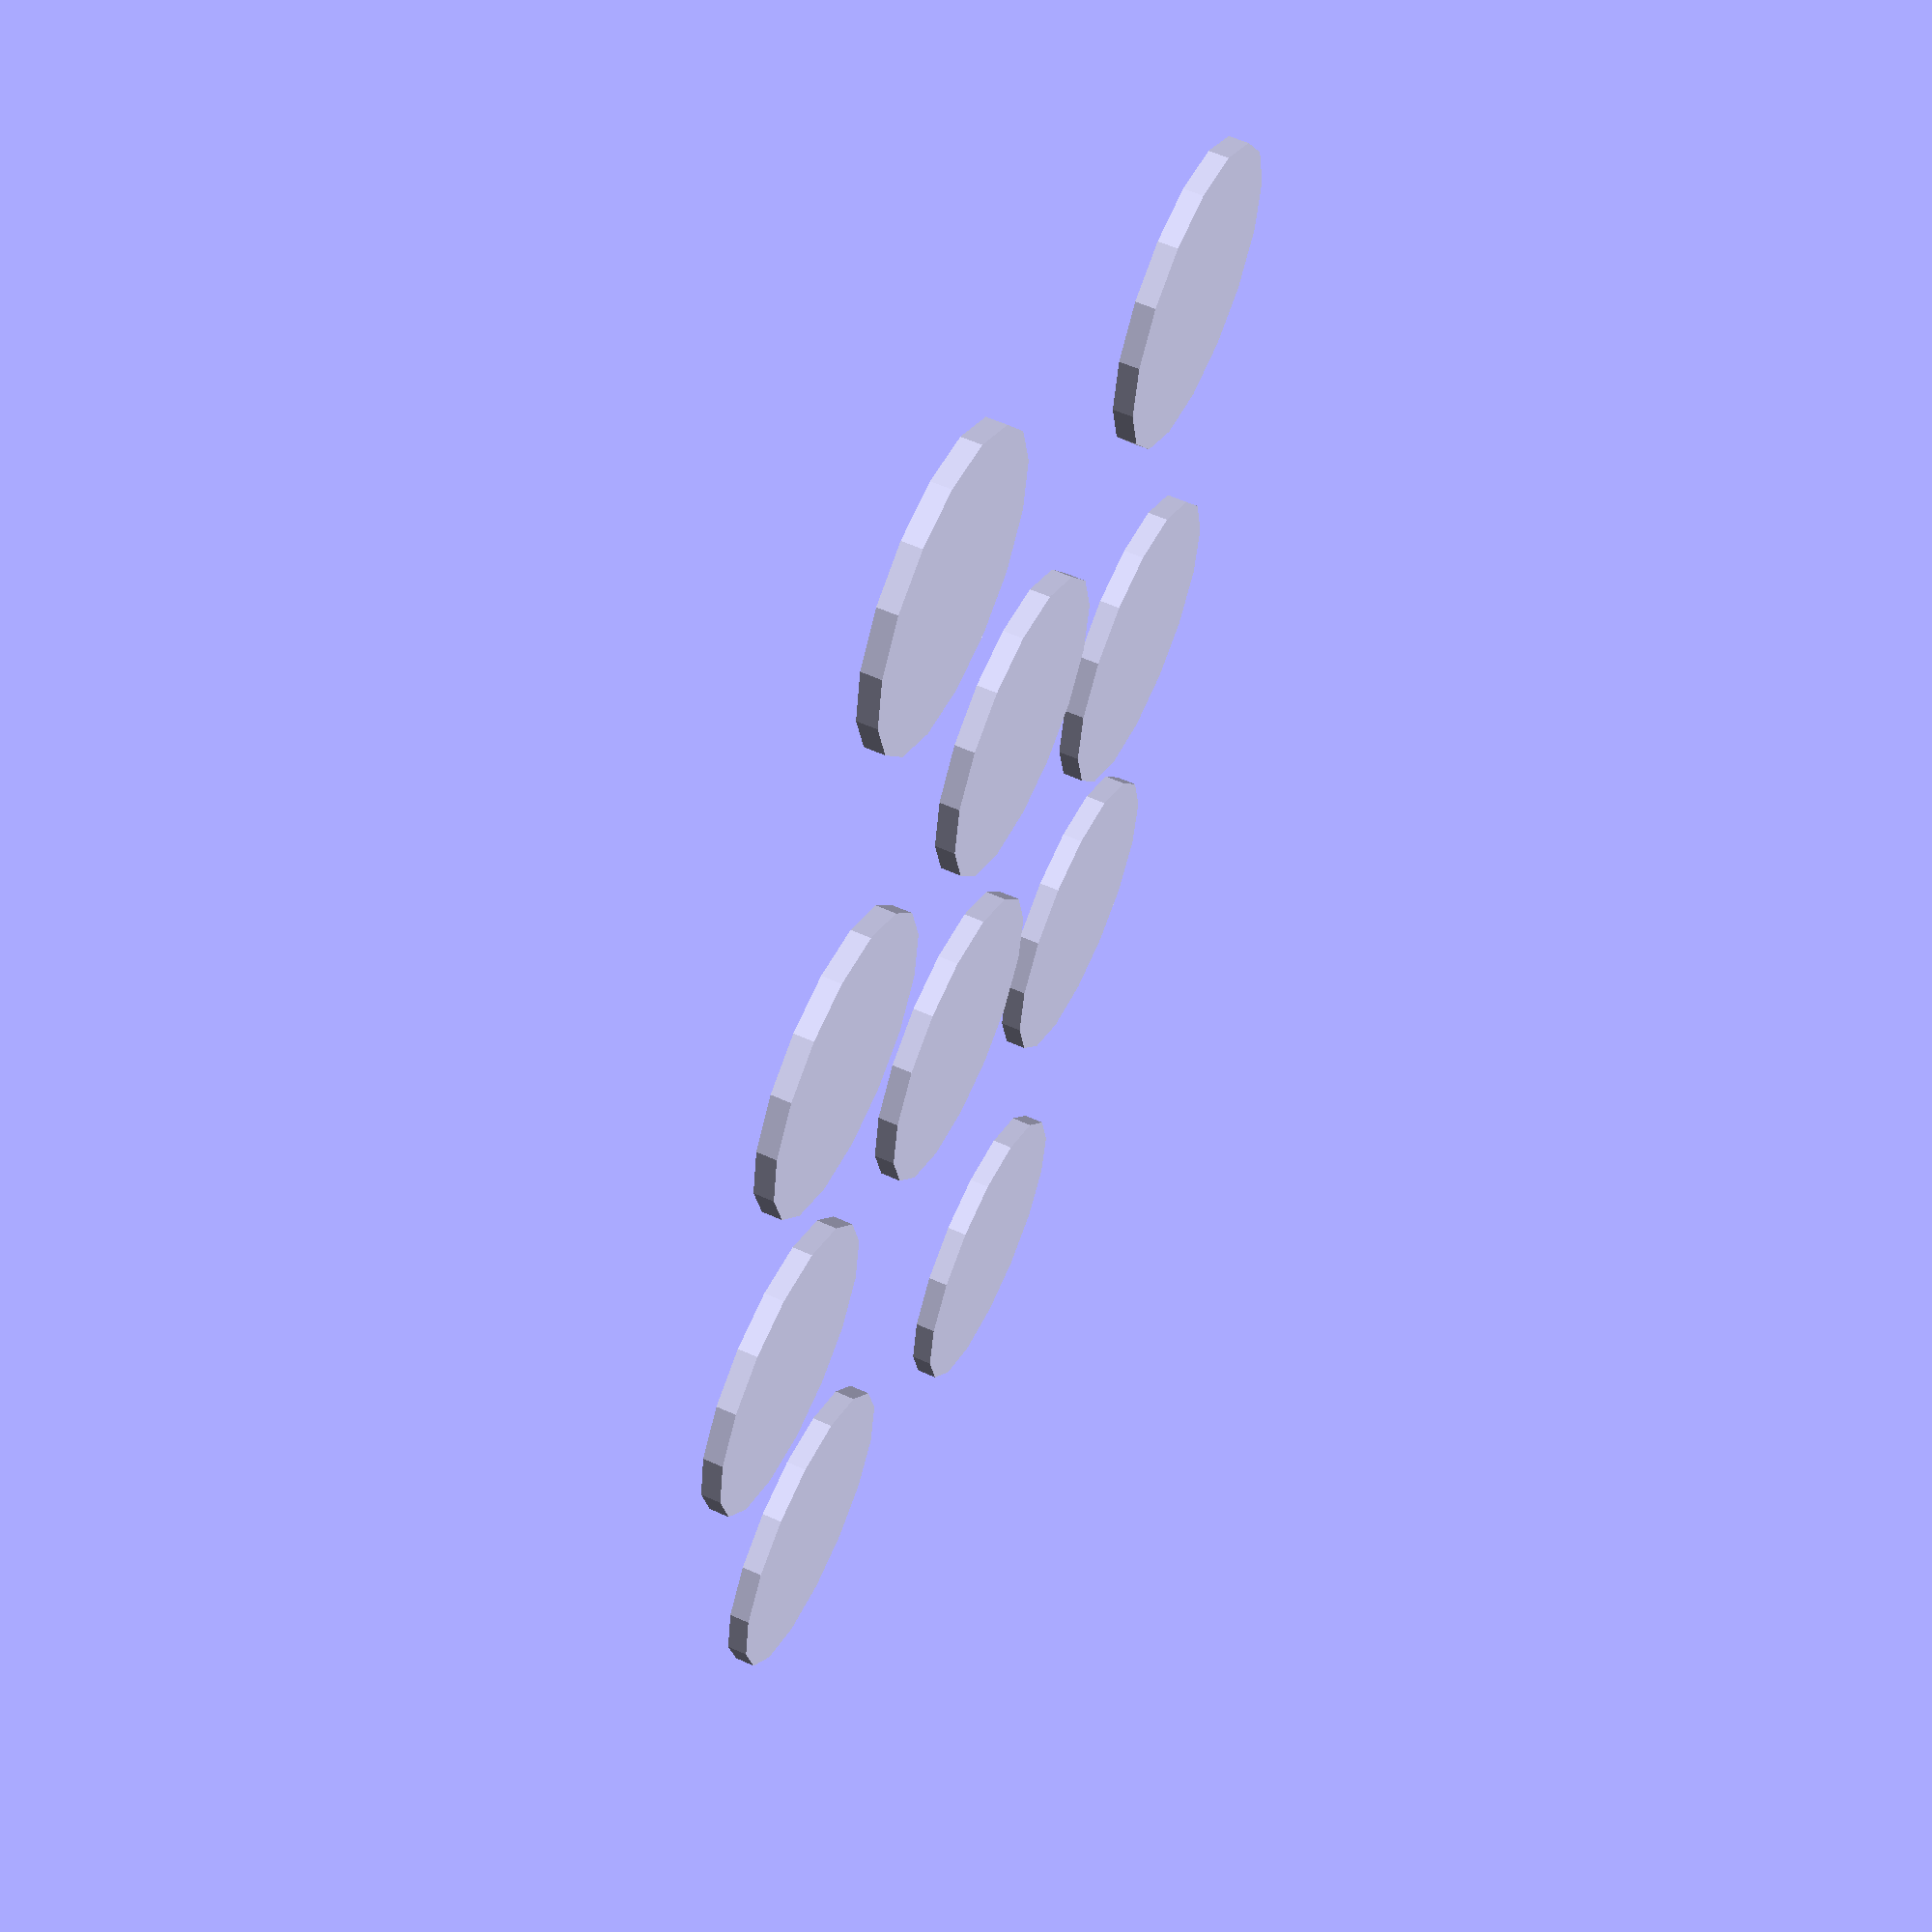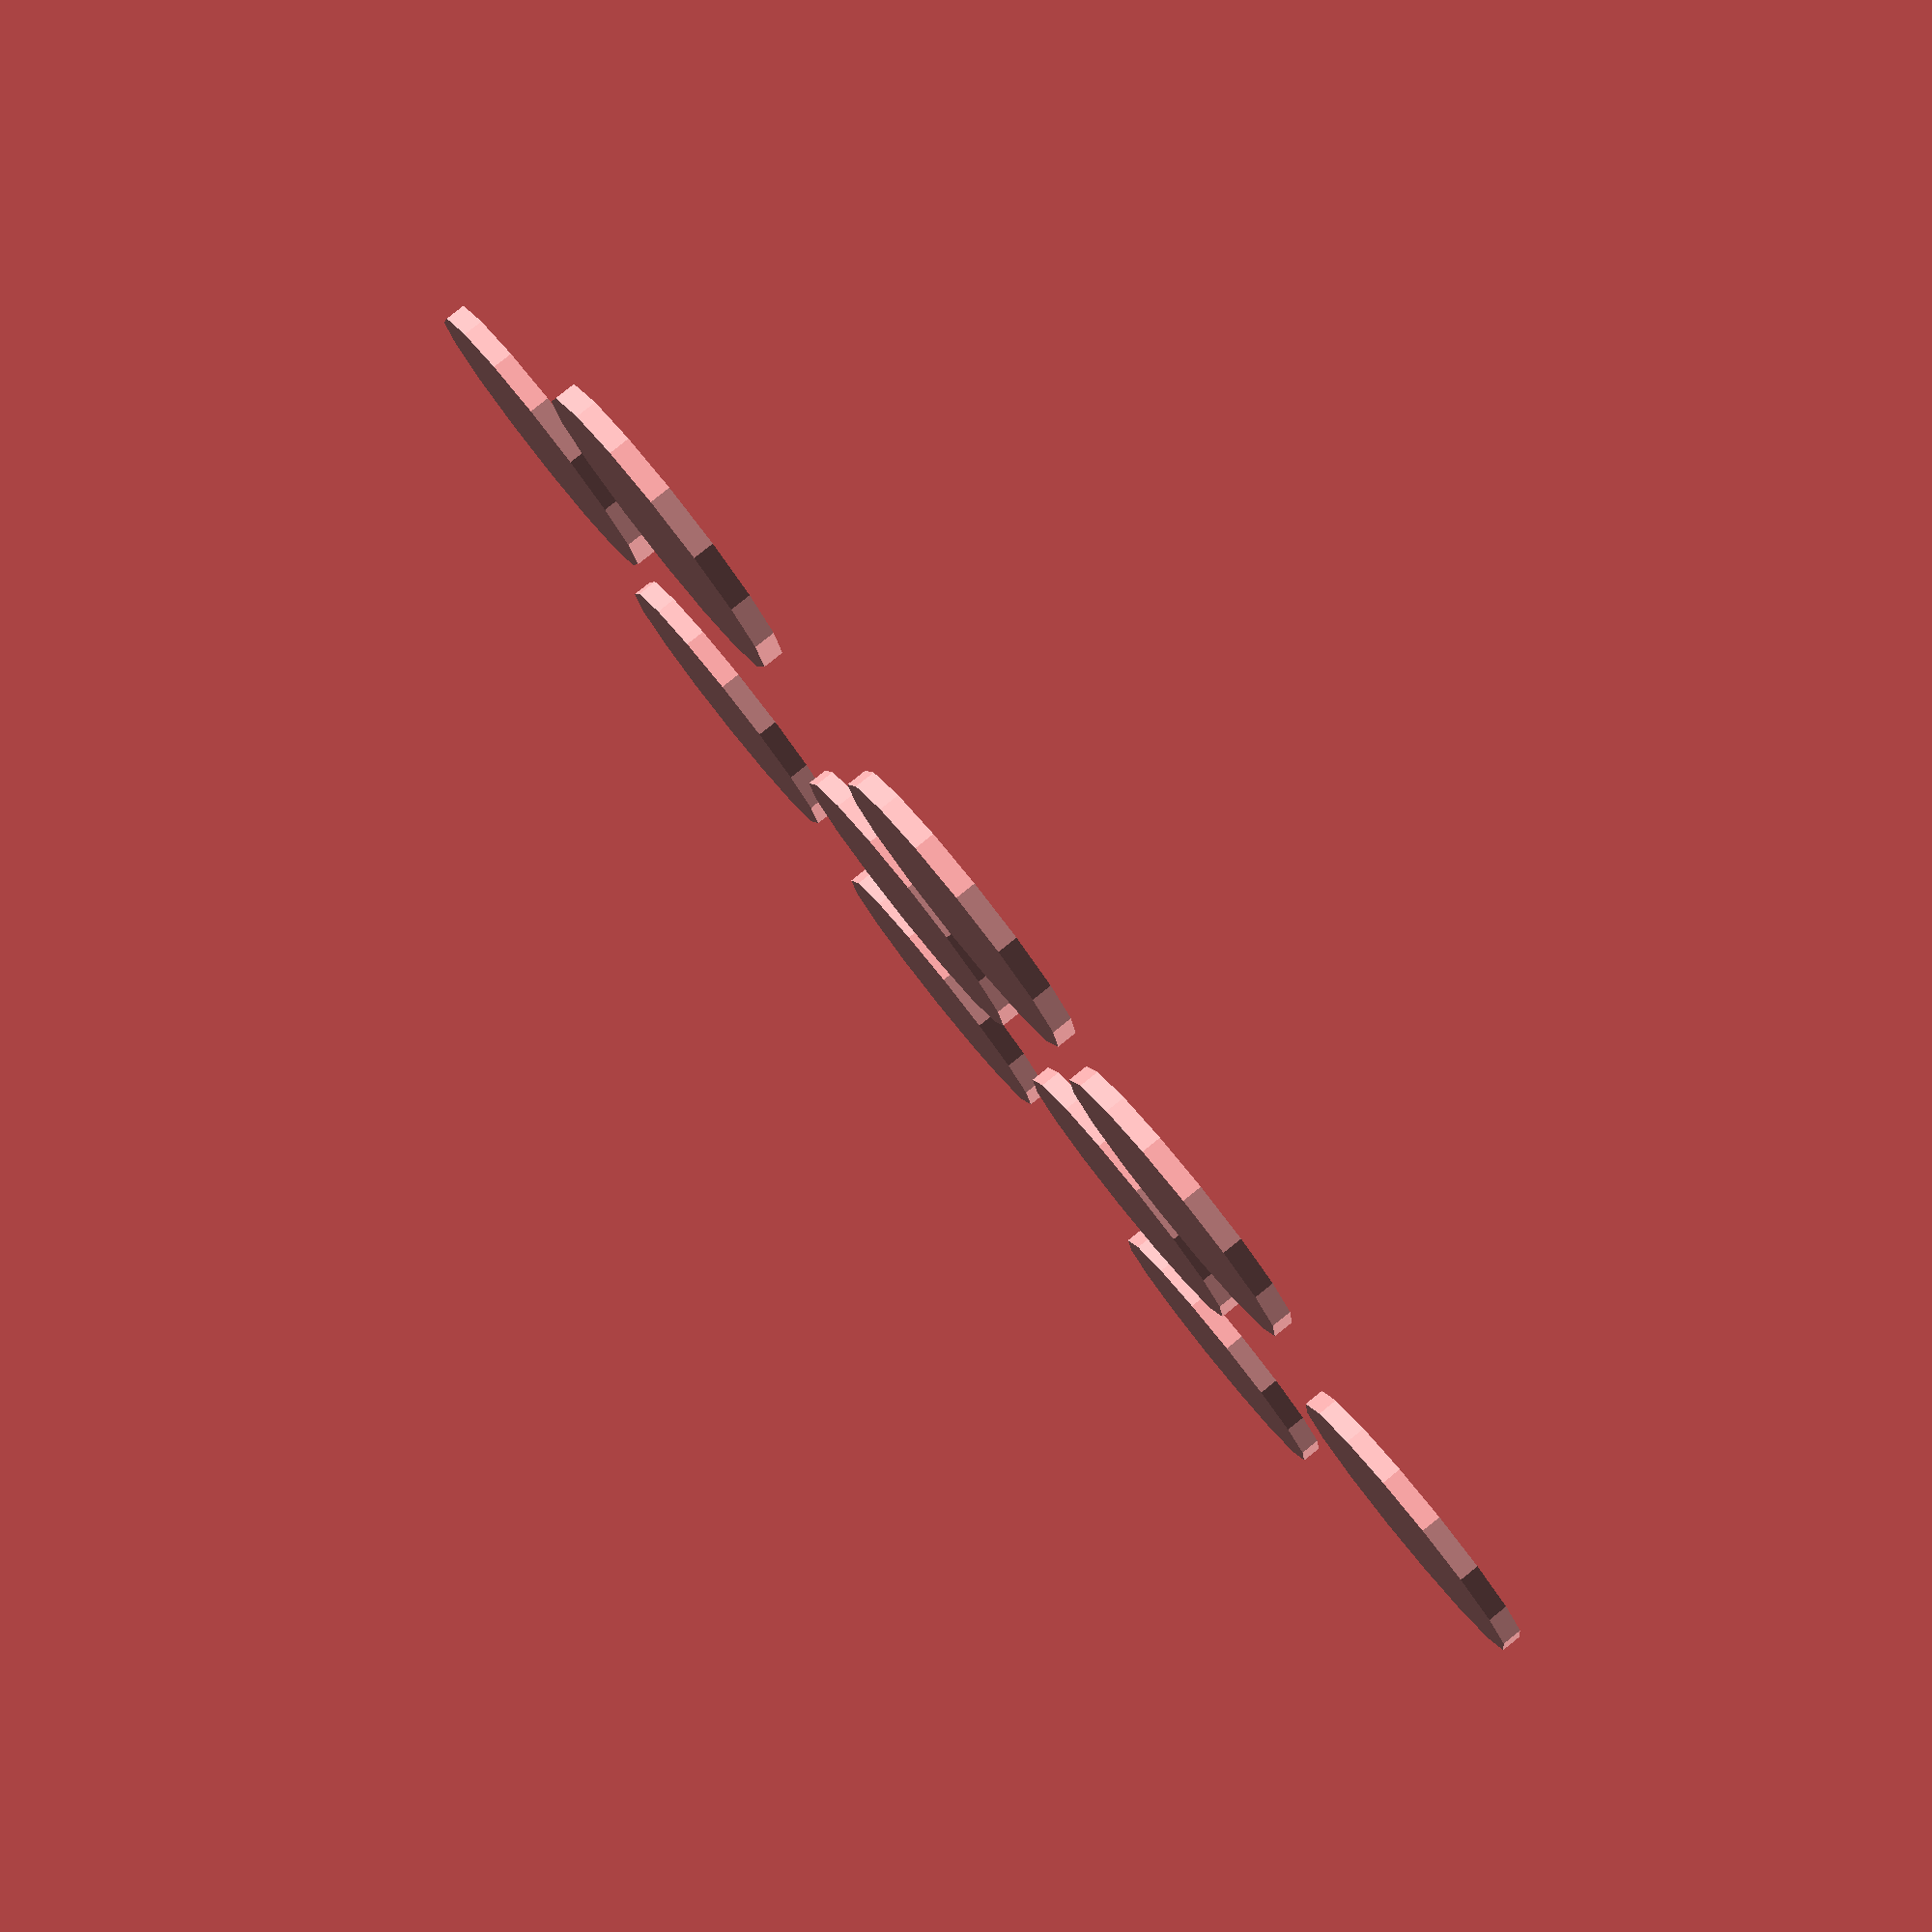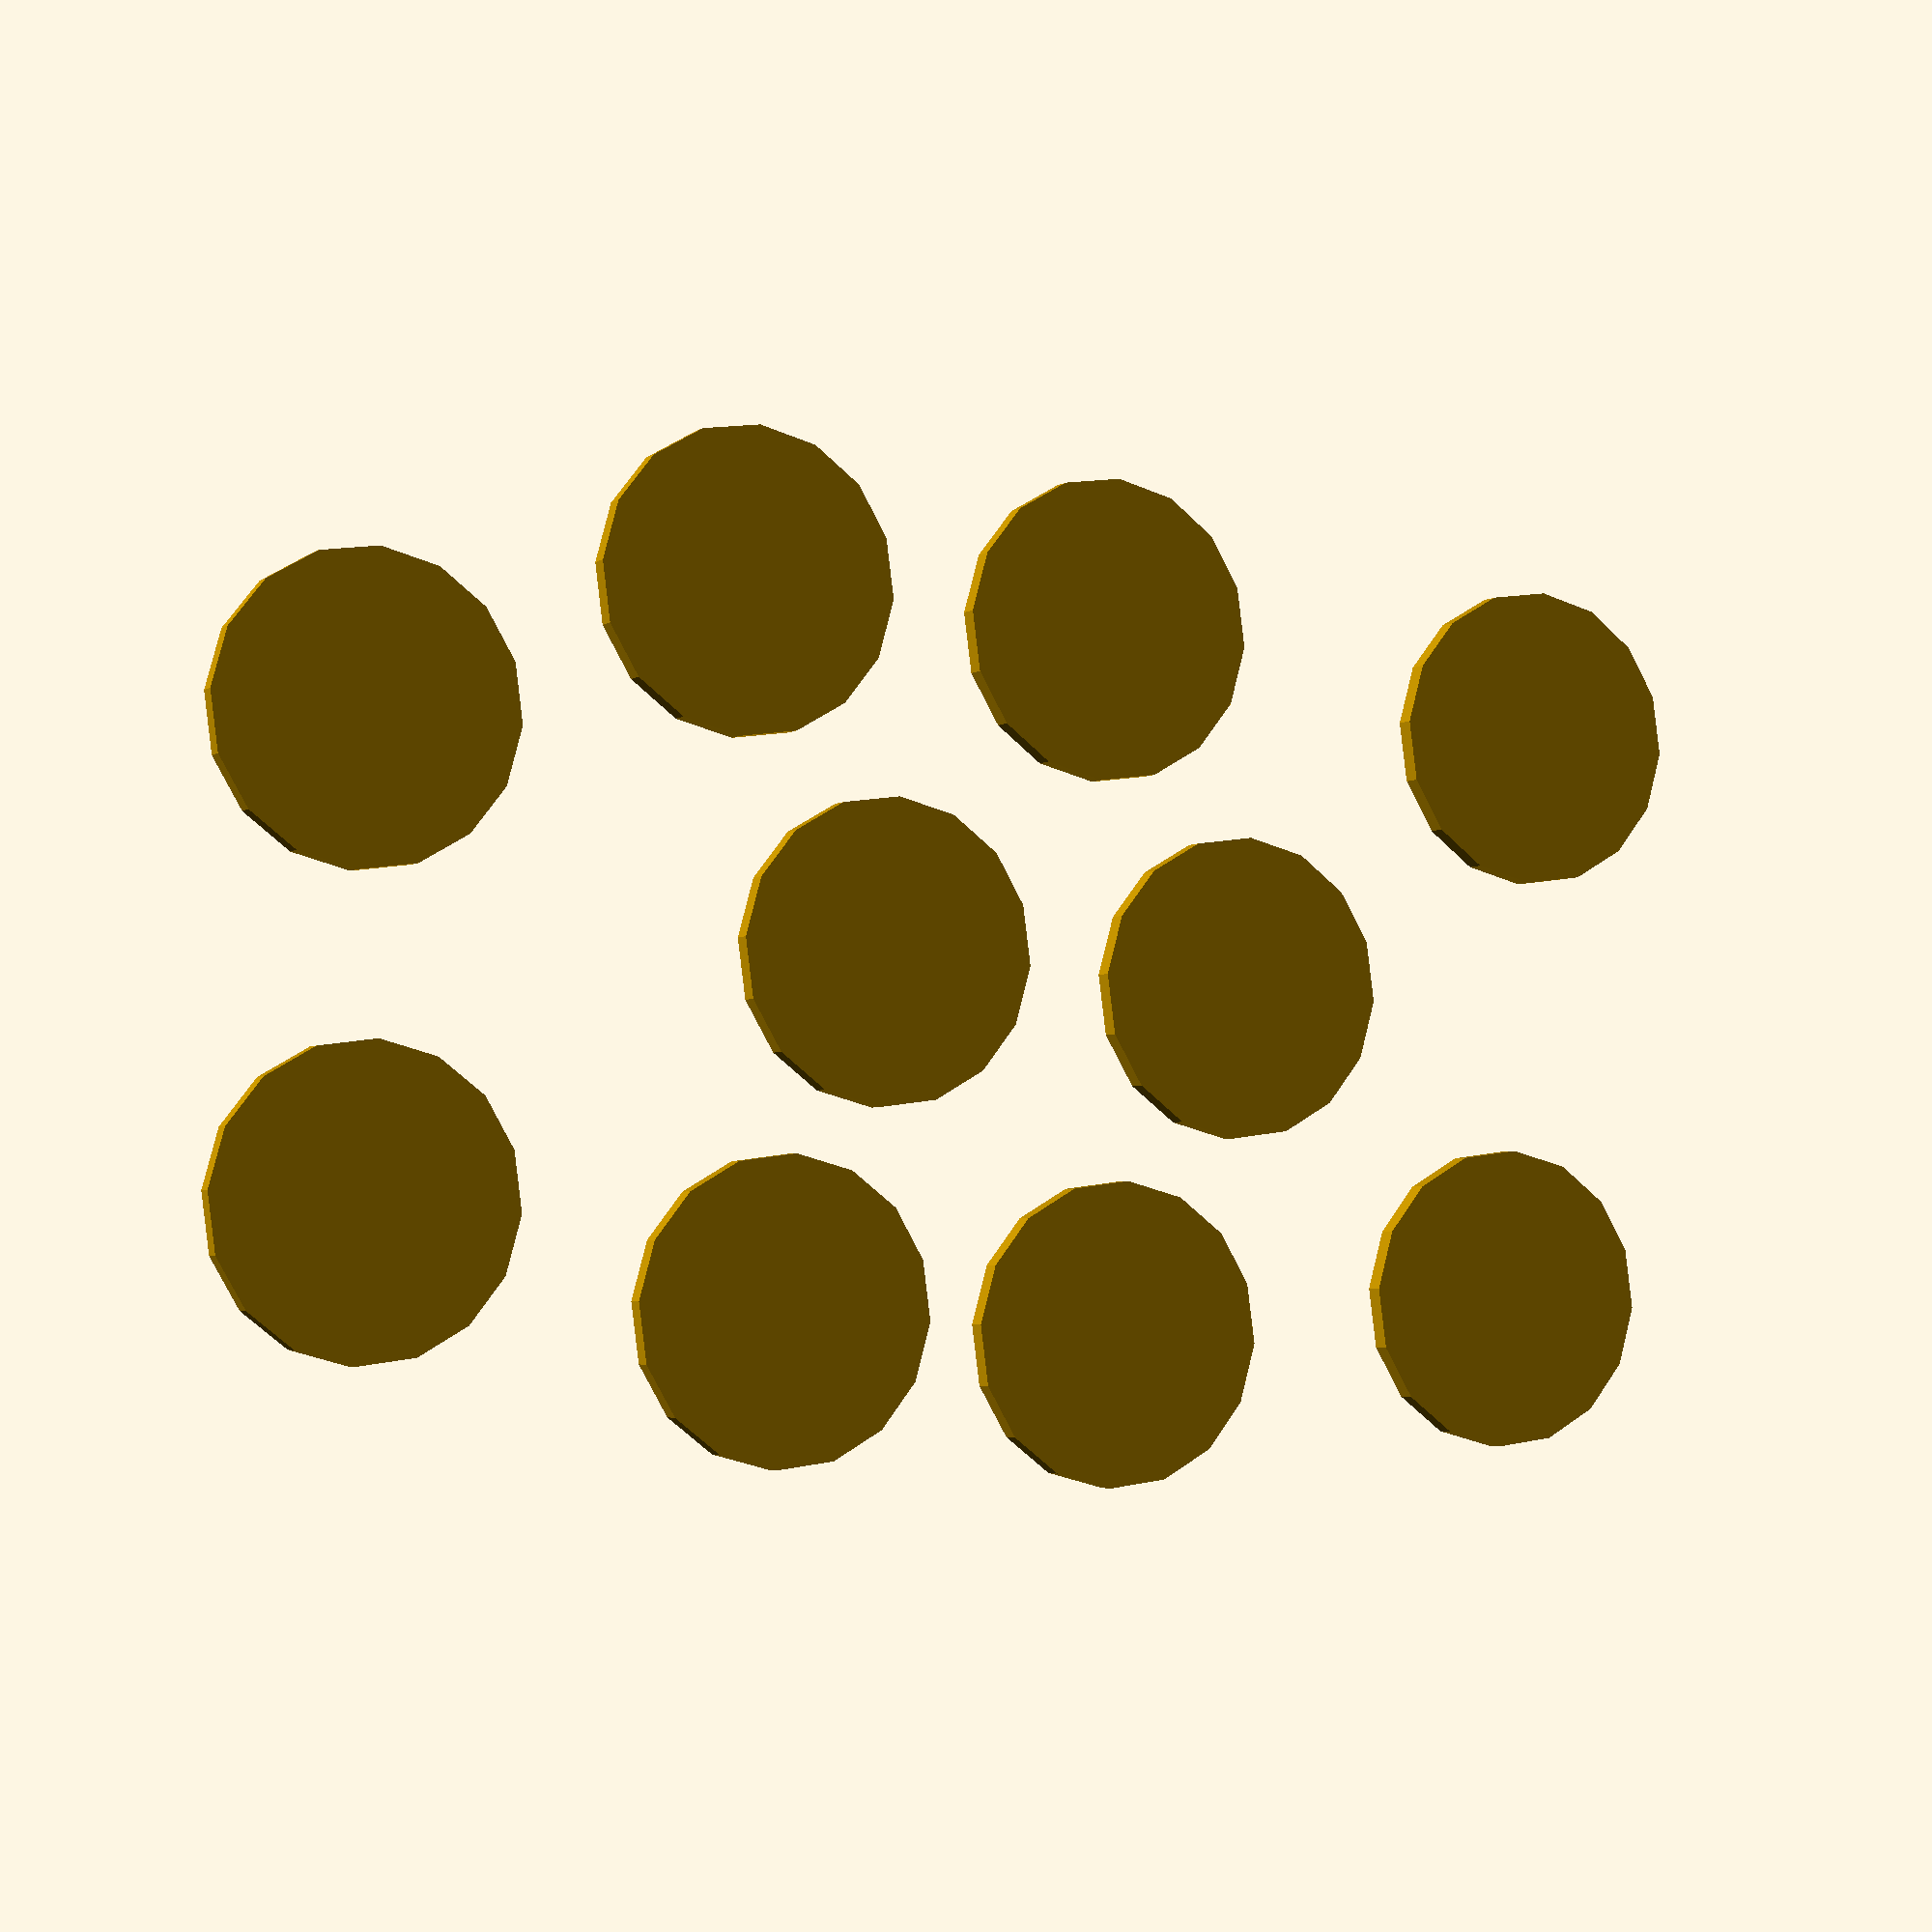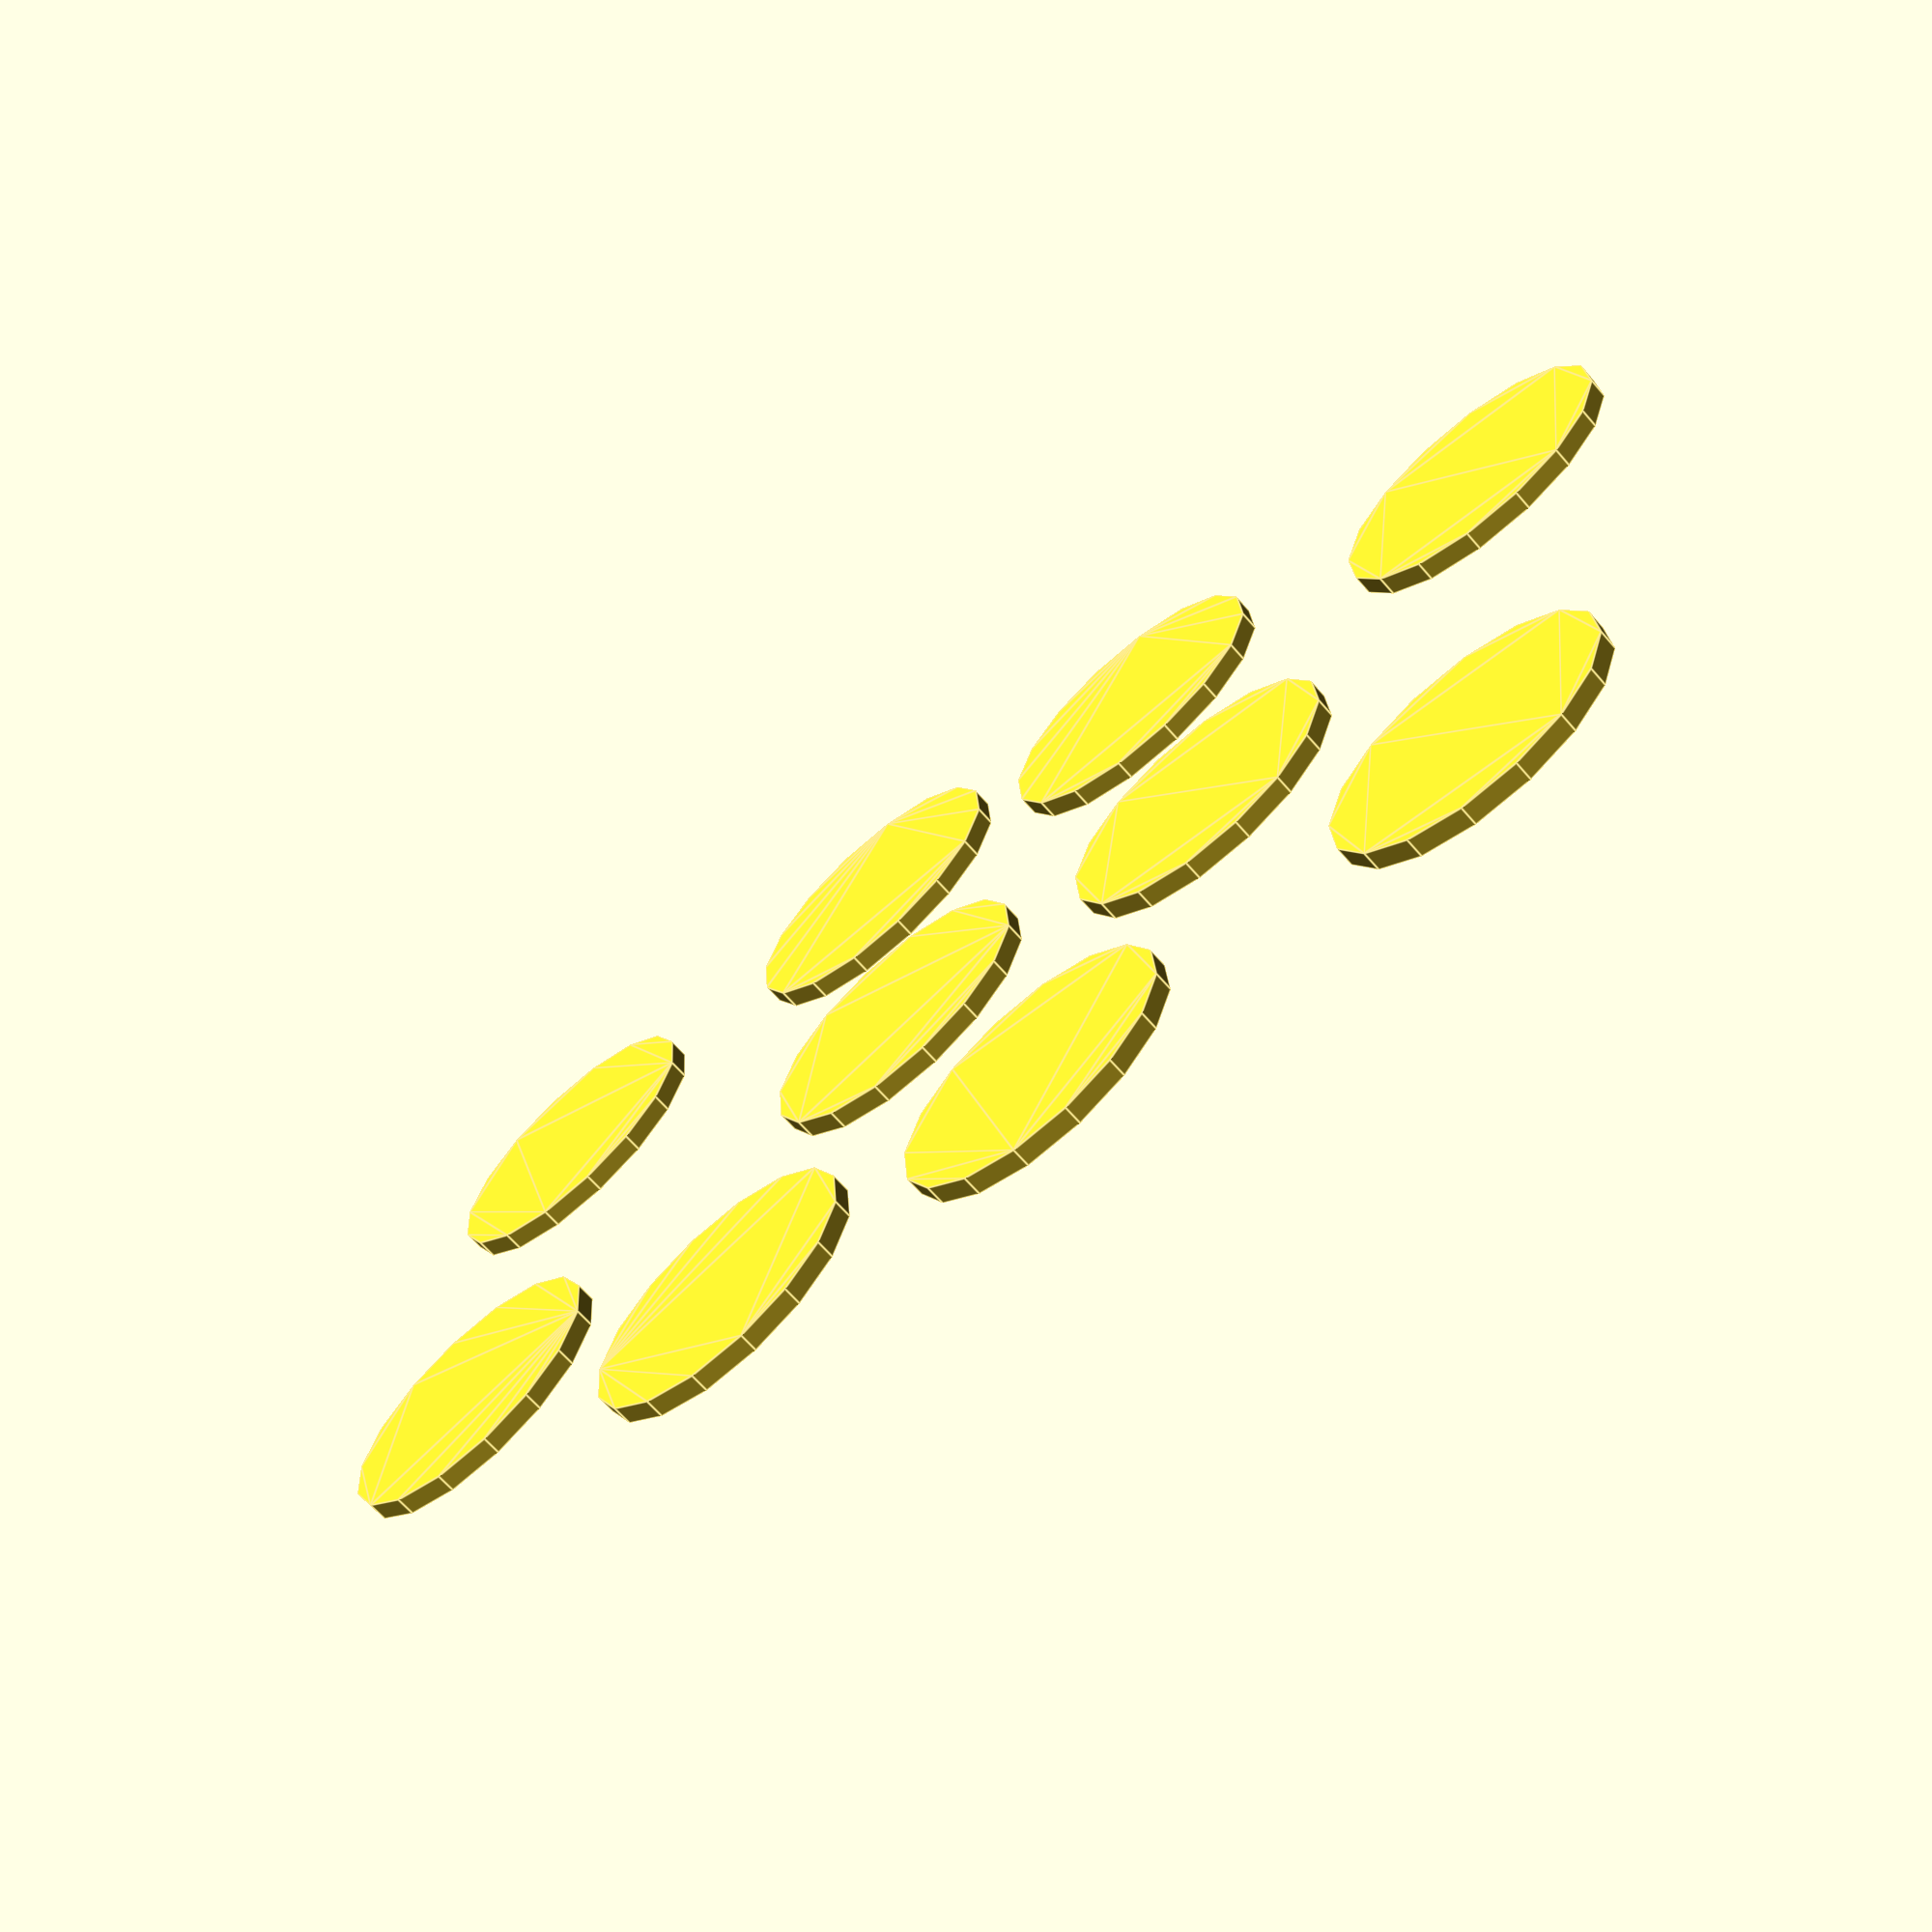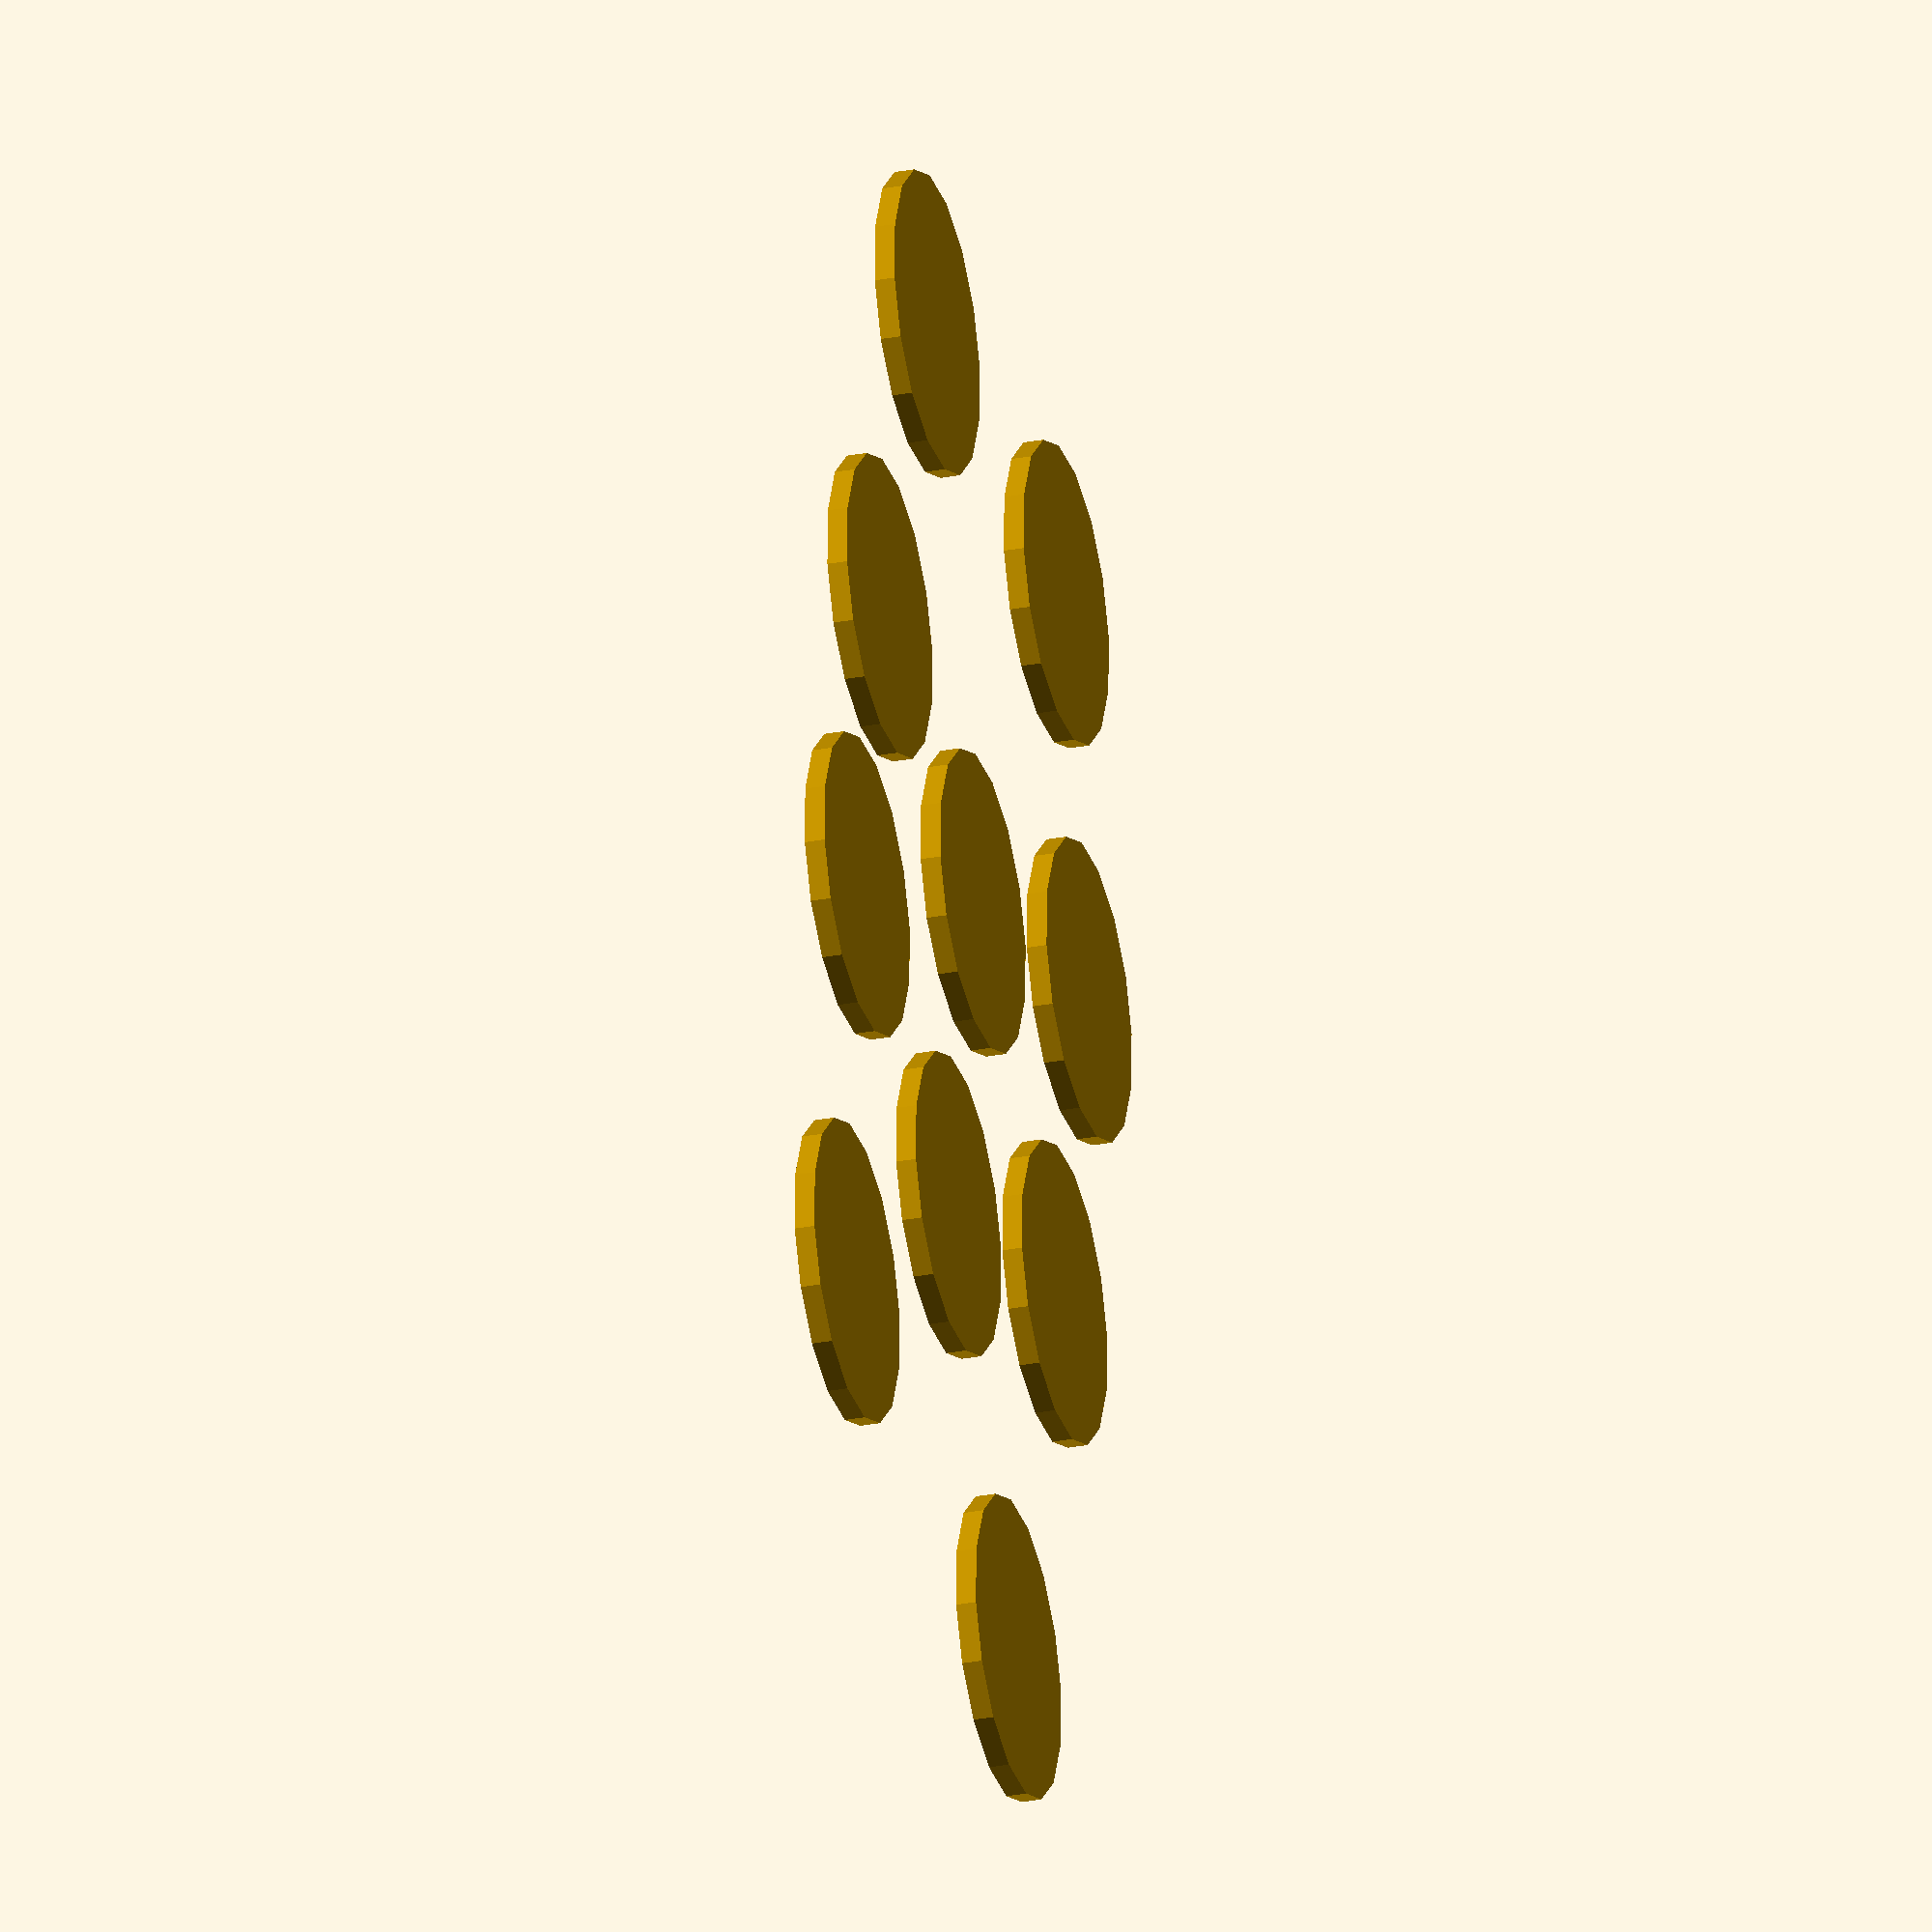
<openscad>
polygon(points=[[81.9,-17.78],[81.31,-20.7],[79.7,-23.08],[77.31,-24.69],[74.4,-25.28],[71.48,-24.69],[69.09,-23.08],[67.48,-20.7],[66.9,-17.78],[67.48,-14.86],[69.09,-12.48],[71.48,-10.87],[74.4,-10.28],[77.31,-10.87],[79.7,-12.48],[81.31,-14.86]]);
polygon(points=[[80.27,-40.39],[79.68,-43.31],[78.07,-45.69],[75.69,-47.3],[72.77,-47.89],[69.85,-47.3],[67.46,-45.69],[65.86,-43.31],[65.27,-40.39],[65.86,-37.47],[67.46,-35.08],[69.85,-33.48],[72.77,-32.89],[75.69,-33.48],[78.07,-35.08],[79.68,-37.47]]);
polygon(points=[[59.21,-44.04],[58.62,-46.96],[57.01,-49.35],[54.63,-50.96],[51.71,-51.54],[48.79,-50.96],[46.4,-49.35],[44.8,-46.96],[44.21,-44.04],[44.8,-41.13],[46.4,-38.74],[48.79,-37.13],[51.71,-36.54],[54.63,-37.13],[57.01,-38.74],[58.62,-41.13]]);
polygon(points=[[55.05,-26.5],[54.46,-29.42],[52.85,-31.8],[50.47,-33.41],[47.55,-34],[44.63,-33.41],[42.24,-31.8],[40.64,-29.42],[40.05,-26.5],[40.64,-23.58],[42.24,-21.2],[44.63,-19.59],[47.55,-19],[50.47,-19.59],[52.85,-21.2],[54.46,-23.58]]);
polygon(points=[[41.53,-44.04],[40.94,-46.96],[39.33,-49.35],[36.95,-50.96],[34.03,-51.54],[31.11,-50.96],[28.72,-49.35],[27.12,-46.96],[26.53,-44.04],[27.12,-41.13],[28.72,-38.74],[31.11,-37.13],[34.03,-36.54],[36.95,-37.13],[39.33,-38.74],[40.94,-41.13]]);
polygon(points=[[19.63,-40.87],[19.04,-43.79],[17.43,-46.17],[15.05,-47.78],[12.13,-48.37],[9.21,-47.78],[6.83,-46.17],[5.22,-43.79],[4.63,-40.87],[5.22,-37.95],[6.83,-35.57],[9.21,-33.96],[12.13,-33.37],[15.05,-33.96],[17.43,-35.57],[19.04,-37.95]]);
polygon(points=[[35.83,-26.5],[35.24,-29.42],[33.63,-31.8],[31.25,-33.41],[28.33,-34],[25.41,-33.41],[23.03,-31.8],[21.42,-29.42],[20.83,-26.5],[21.42,-23.58],[23.03,-21.2],[25.41,-19.59],[28.33,-19],[31.25,-19.59],[33.63,-21.2],[35.24,-23.58]]);
polygon(points=[[19.63,-12.13],[19.04,-15.05],[17.43,-17.43],[15.05,-19.04],[12.13,-19.63],[9.21,-19.04],[6.83,-17.43],[5.22,-15.05],[4.63,-12.13],[5.22,-9.21],[6.83,-6.83],[9.21,-5.22],[12.13,-4.63],[15.05,-5.22],[17.43,-6.83],[19.04,-9.21]]);
polygon(points=[[44.31,-9.53],[43.72,-12.45],[42.11,-14.83],[39.73,-16.44],[36.81,-17.03],[33.89,-16.44],[31.51,-14.83],[29.9,-12.45],[29.31,-9.53],[29.9,-6.61],[31.51,-4.22],[33.89,-2.62],[36.81,-2.03],[39.73,-2.62],[42.11,-4.22],[43.72,-6.61]]);
polygon(points=[[63.53,-9.53],[62.95,-12.45],[61.34,-14.83],[58.95,-16.44],[56.03,-17.03],[53.12,-16.44],[50.73,-14.83],[49.12,-12.45],[48.53,-9.53],[49.12,-6.61],[50.73,-4.22],[53.12,-2.62],[56.03,-2.03],[58.95,-2.62],[61.34,-4.22],[62.95,-6.61]]);
</openscad>
<views>
elev=300.9 azim=68.5 roll=115.0 proj=p view=solid
elev=96.9 azim=25.1 roll=128.7 proj=p view=wireframe
elev=183.4 azim=176.1 roll=25.1 proj=p view=solid
elev=246.2 azim=7.5 roll=139.0 proj=p view=edges
elev=27.9 azim=257.2 roll=106.2 proj=o view=solid
</views>
